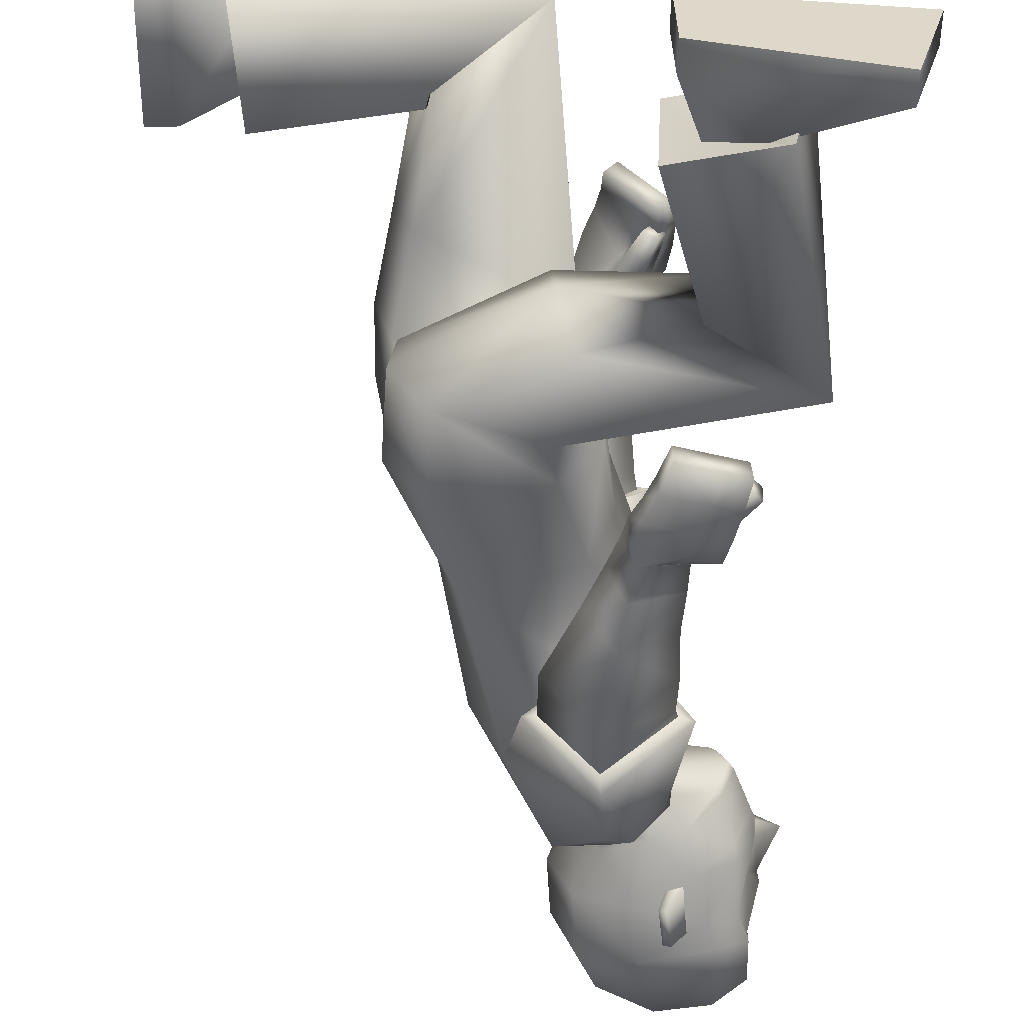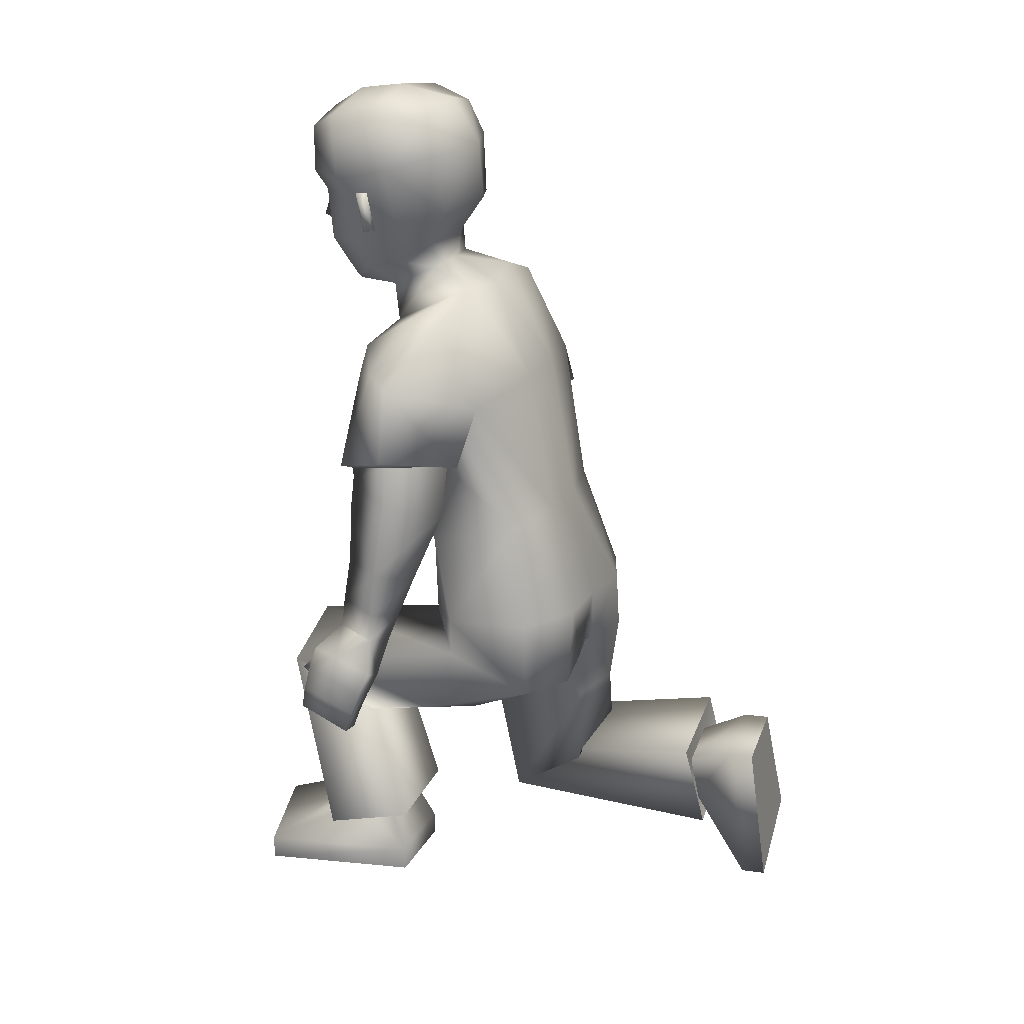
<metadata>
{"format":"obj","ext":"obj","renderer":"f3d","projection":"perspective","resolution":1024,"background":"white","views":[{"elev":-55.4,"azim":-1.2,"up":"+Z"},{"elev":22.5,"azim":-157.0,"up":"+Y"}]}
</metadata>
<code>
v 0.1593 1.128 -0.002665
v 0.1766 1.171 -0.003431
v 0.1465 1.161 -0.08067
v 0.1454 1.164 0.0737
v 0.1484 1.165 -0.003524
v -0.09224 1.088 0.1685
v -0.2729 0.4638 0.1694
v 0.0454 1.015 0.1598
v -0.124 0.4512 0.1847
v -0.06439 0.6745 0.1552
v -0.01133 0.8746 0.1334
v -0.2119 0.7241 0.1493
v -0.1631 0.9492 0.1755
v -0.06823 0.4417 0.02569
v -0.09666 1.121 0.0779
v -0.2863 0.4648 0.003685
v 0.03896 1.048 0.07528
v -0.02303 0.6612 0.06918
v 0.04393 0.8513 0.06575
v -0.235 0.7303 0.04102
v -0.1913 0.9647 0.04058
v -0.27 0.5545 0.1678
v -0.1215 0.5325 0.1804
v -0.05794 0.5249 0.121
v -0.3079 0.5632 0.07212
v -0.5468 -0.04577 0.1509
v -0.5325 0.02573 0.3096
v -0.5222 0.2558 0.2092
v -0.5308 0.2366 0.0828
v -0.106 0.07548 0.09854
v -0.1406 0.09729 0.2387
v -0.2431 0.228 0.2052
v -0.2494 0.1988 0.06285
v -0.4571 0.1178 0.1236
v -0.4455 0.2166 0.1992
v -0.449 0.1567 0.2156
v -0.4523 0.1995 0.1012
v -0.4663 0.1297 0.2649
v -0.4537 0.2344 0.06273
v -0.4771 0.07139 0.1089
v -0.4462 0.2698 0.2252
v -0.588 -0.04272 0.1533
v -0.5736 0.02878 0.3119
v -0.5633 0.2588 0.2115
v -0.5719 0.2396 0.08514
v -0.0173 0.3795 0.288
v 0.05102 0.4038 0.2313
v 0.03129 0.4069 0.2104
v -0.0357 0.3831 0.266
v -0.05146 0.7977 0.3182
v -0.1422 0.7795 0.2598
v -0.07487 0.7216 0.1751
v 0.01391 0.741 0.2358
v 0.02639 0.4408 0.2415
v -0.01994 0.4972 0.2228
v 0.04309 0.4481 0.2324
v 0.006433 0.5067 0.2066
v 0.1727 1.349 0.07289
v 0.1268 1.104 0.04313
v -0.01561 1.188 0.0599
v 0.0573 1.104 0.05454
v 0.1567 1.184 0.08396
v 0.1758 1.299 0.08596
v -0.05233 1.246 0.07676
v -0.02023 1.142 0.05785
v 0.1147 1.262 0.1123
v 0.03788 1.153 0.08059
v 0.08957 1.137 0.08076
v 0.09202 1.204 0.09891
v 0.1619 1.269 0.08647
v 0.1803 1.264 0.007405
v 0.1852 1.195 0.01918
v -0.1362 0.8596 0.2369
v 0.02348 0.8167 0.2148
v -0.04178 0.8619 0.301
v -0.06548 0.8107 0.1436
v -0.1541 0.8632 0.2428
v 0.04452 0.8162 0.2155
v -0.03629 0.8755 0.322
v -0.0622 0.7998 0.1316
v -0.03407 0.4935 0.3293
v 0.02648 0.5094 0.2337
v -0.05634 0.4836 0.2982
v 0.0473 0.5179 0.2624
v -0.076 0.5403 0.2705
v 0.004617 0.5549 0.2567
v -0.02613 0.5458 0.2236
v -0.04535 0.5492 0.3037
v -0.0507 0.5428 0.2466
v 0.03143 0.4452 0.2101
v 0.02695 0.3953 0.2513
v 0.007885 0.3986 0.2298
v -0.01146 0.4961 0.2611
v 0.01689 0.5087 0.2875
v 0.01368 0.4375 0.2197
v -0.02046 0.5518 0.2799
v -0.02266 0.4553 0.3242
v -0.01724 0.4161 0.3096
v 0.03199 0.4732 0.2325
v 0.03409 0.4397 0.225
v -0.0364 0.4153 0.2855
v -0.0435 0.4492 0.296
v 0.05648 0.4407 0.2513
v 0.05464 0.4799 0.2613
v 0.000451 0.4628 0.2597
v 0.006133 0.4305 0.2476
v 0.02627 0.471 0.2846
v 0.02918 0.4317 0.2711
v -0.08855 0.5898 0.2666
v -0.04735 0.5992 0.3076
v 0.0069 0.6006 0.2532
v -0.03495 0.5912 0.2124
v -0.1068 0.6577 0.2646
v 0.007327 0.6721 0.2405
v -0.04595 0.6721 0.3116
v -0.05104 0.6582 0.1956
v 0.01818 0.4756 0.208
v 0.0475 0.9563 0.201
v -0.02086 0.9828 0.2755
v -0.003674 0.4667 0.2207
v 0.03566 0.4799 0.2349
v 0.00754 0.4681 0.2507
v 0.135 1.11 0.04302
v 0.05403 1.221 0.1372
v 0.06462 1.219 0.1425
v 0.0617 1.276 0.1408
v 0.07228 1.274 0.1462
v 0.1037 1.192 0.104
v 0.1022 1.277 0.1037
v 0.02296 1.236 0.1154
v -0.2434 0.1788 0.06186
v -0.2574 0.1899 0.205
v 0.07184 1.208 0.08843
v -0.2514 0.3586 0.1827
v -0.2602 0.3359 0.02971
v 0.08202 1.281 0.09323
v 0.1251 1.299 0.1241
v 0.03503 1.32 0.1236
v 0.05805 1.414 0.111
v -0.04225 1.343 0.08881
v 0.1769 1.303 0.09926
v 0.1337 1.402 0.1112
v -0.01785 1.398 0.08111
v 0.1799 1.377 0.08992
v -0.08327 1.084 -0.1792
v -0.2408 0.4368 -0.1954
v 0.05964 1.024 -0.1696
v -0.09955 0.485 -0.1944
v -0.052 0.6737 -0.1512
v 0.01273 0.8768 -0.1382
v -0.2018 0.7223 -0.1572
v -0.146 0.9405 -0.1849
v -0.282 0.4694 -0.01689
v 0.03456 1.035 -0.002413
v -0.06499 0.4502 0.000309
v -0.1059 1.109 -0.005917
v -0.1906 0.9643 -0.005924
v -0.2332 0.7302 -0.005213
v 0.04519 0.8506 -0.000168
v -0.02056 0.6604 0.003137
v -0.06382 0.5036 -0.03026
v -0.09327 1.119 -0.08967
v -0.2782 0.4451 -0.03472
v 0.04217 1.047 -0.07996
v -0.01799 0.6607 -0.06259
v 0.04644 0.8499 -0.06609
v -0.2313 0.7301 -0.05144
v -0.1894 0.9636 -0.05257
v -0.2386 0.562 -0.1937
v -0.09244 0.5424 -0.1819
v -0.2952 0.5648 -0.0163
v -0.03859 0.5259 0.00543
v -0.038 0.5311 -0.112
v -0.2938 0.5652 -0.1058
v 0.3059 0.05329 -0.05111
v 0.2612 0.04225 -0.2195
v 0.01748 0.04062 -0.1586
v 0.01583 0.04838 -0.0307
v 0.2163 0.4619 -0.05668
v 0.2084 0.4176 -0.1956
v 0.06161 0.3326 -0.1759
v 0.06777 0.3371 -0.03069
v 0.1334 0.1285 -0.06149
v 0.04805 0.1215 -0.1525
v 0.1099 0.1222 -0.1588
v 0.04899 0.1276 -0.05294
v 0.1431 0.09642 -0.2012
v 0.01062 0.138 -0.02032
v 0.1753 0.09501 -0.03741
v 0.001635 0.1333 -0.1865
v 0.3067 0.01202 -0.04859
v 0.2619 0.000983 -0.217
v 0.0182 -0.000642 -0.1561
v 0.01655 0.007118 -0.02819
v 0.02343 0.392 -0.3623
v 0.1111 0.4182 -0.3522
v 0.1081 0.4137 -0.3238
v 0.0222 0.388 -0.3337
v -0.0399 0.7995 -0.3224
v -0.1087 0.7675 -0.2435
v -0.01238 0.7221 -0.1801
v 0.05396 0.7572 -0.2598
v 0.1121 0.4581 -0.3132
v 0.05586 0.4989 -0.2777
v 0.1269 0.4721 -0.3127
v 0.08524 0.5133 -0.277
v 0.1739 1.346 -0.08708
v 0.1839 1.356 -0.007198
v 0.1464 1.091 -0.001998
v -0.04469 1.199 -0.005612
v 0.1275 1.102 -0.04791
v -0.01544 1.184 -0.07017
v 0.0586 1.103 -0.06119
v 0.2199 1.195 -0.003618
v 0.1986 1.29 -0.005722
v 0.158 1.18 -0.09155
v 0.1771 1.295 -0.09803
v -0.08342 1.254 -0.007047
v -0.05111 1.242 -0.08995
v -0.03208 1.147 -0.004821
v -0.01884 1.141 -0.06711
v 0.07258 1.097 -0.003053
v 0.1165 1.257 -0.1237
v 0.03896 1.15 -0.08868
v 0.09079 1.133 -0.08739
v 0.1539 1.101 -0.002163
v 0.09353 1.2 -0.1083
v 0.1632 1.266 -0.09752
v 0.1942 1.271 -0.005359
v 0.1805 1.264 -0.01806
v 0.1855 1.194 -0.02688
v 0.1869 1.185 -0.003638
v -0.108 0.8469 -0.219
v 0.05627 0.828 -0.241
v -0.03501 0.864 -0.305
v -0.009076 0.8079 -0.1496
v -0.1267 0.8476 -0.2204
v 0.07714 0.8307 -0.2461
v -0.0346 0.8778 -0.3261
v -0.001215 0.7977 -0.1388
v -0.01916 0.5041 -0.3566
v 0.08606 0.518 -0.3114
v -0.01843 0.4883 -0.3203
v 0.08466 0.5322 -0.3457
v -0.02386 0.5394 -0.2854
v 0.05375 0.5628 -0.3036
v 0.04038 0.548 -0.262
v -0.00999 0.5538 -0.327
v 0.009144 0.5435 -0.2732
v 0.1274 0.4699 -0.2875
v 0.0802 0.409 -0.3558
v 0.07811 0.4047 -0.3273
v 0.04152 0.5 -0.3145
v 0.04582 0.5216 -0.3499
v 0.1117 0.4549 -0.288
v 0.022 0.558 -0.3147
v -0.00535 0.4681 -0.3657
v 0.009098 0.4299 -0.3672
v 0.09207 0.4828 -0.3208
v 0.09996 0.4488 -0.3254
v 0.00842 0.4223 -0.3368
v -0.005127 0.4558 -0.3321
v 0.102 0.4573 -0.3582
v 0.093 0.4958 -0.3554
v 0.05108 0.4713 -0.326
v 0.06444 0.4385 -0.3291
v 0.05679 0.4857 -0.3593
v 0.06858 0.4471 -0.3605
v -0.04016 0.5869 -0.277
v -0.01581 0.6024 -0.3283
v 0.0528 0.6086 -0.2943
v 0.02769 0.5929 -0.2429
v -0.06415 0.6521 -0.2661
v 0.04987 0.6786 -0.2743
v -0.02152 0.6755 -0.3276
v 0.009322 0.6563 -0.2166
v 0.1032 0.4897 -0.2829
v 0.04825 0.9883 -0.2225
v -0.02378 0.9859 -0.2801
v 0.082 0.4739 -0.2835
v 0.1057 0.4964 -0.3138
v 0.07976 0.4746 -0.3144
v 0.1357 1.108 -0.04791
v 0.0561 1.215 -0.1477
v 0.06677 1.213 -0.1529
v 0.06384 1.27 -0.1535
v 0.0745 1.268 -0.1587
v 0.1052 1.187 -0.1127
v 0.1038 1.273 -0.1159
v 0.02473 1.231 -0.1271
v 0.08069 0.3536 -0.028
v 0.08783 0.3274 -0.1696
v 0.0732 1.204 -0.09824
v -0.07659 0.3723 -0.1768
v -0.1034 0.3557 -0.02276
v 0.08347 1.277 -0.1059
v 0.127 1.293 -0.1369
v 0.03694 1.314 -0.1386
v 0.0598 1.409 -0.1295
v 0.0625 1.434 -0.009693
v -0.04084 1.339 -0.1058
v -0.07607 1.347 -0.008913
v 0.1785 1.299 -0.1115
v 0.1355 1.397 -0.1281
v -0.01653 1.394 -0.1001
v -0.03132 1.418 -0.01004
v 0.1382 1.422 -0.008894
v 0.1909 1.388 -0.007804
v 0.1813 1.373 -0.1051
v 0.01967 0.7971 0.223
v -0.06873 0.7928 0.1515
v 0.05277 0.8124 -0.2479
v -0.01251 0.7923 -0.1571
v 0.1853 1.181 -0.003569
v 0.1841 1.193 -0.03017
v 0.1839 1.194 0.02211
v -0.02288 1.075 0.178
v 0.04451 0.9518 0.1414
v 0.01472 0.9835 0.2485
v 0.0346 0.9352 0.1614
v -0.01449 1.074 -0.1863
v 0.06429 0.9596 -0.149
v 0.01061 1.005 -0.2606
v 0.0511 0.9473 -0.1791
v -0.04178 0.8619 0.301
v -0.1362 0.8596 0.2369
v -0.06548 0.8107 0.1436
v 0.02348 0.8167 0.2148
v -0.03501 0.864 -0.305
v -0.108 0.8469 -0.219
v -0.009076 0.8079 -0.1496
v 0.05627 0.828 -0.241
v -0.449 0.1567 0.2156
v -0.4455 0.2166 0.1992
v -0.4523 0.1995 0.1012
v -0.4571 0.1178 0.1236
v -0.4771 0.07139 0.1089
v -0.4663 0.1297 0.2649
v -0.4462 0.2698 0.2252
v -0.4537 0.2344 0.06273
v 0.1099 0.1222 -0.1588
v 0.04805 0.1215 -0.1525
v 0.04899 0.1276 -0.05294
v 0.1334 0.1285 -0.06149
v 0.1753 0.09501 -0.03741
v 0.1431 0.09642 -0.2012
v 0.001635 0.1333 -0.1865
v 0.01062 0.138 -0.02032
v -0.588 -0.04272 0.1533
v -0.5736 0.02878 0.3119
v -0.5633 0.2588 0.2115
v -0.5719 0.2396 0.08514
v 0.3067 0.01202 -0.04859
v 0.2619 0.000983 -0.217
v 0.0182 -0.000642 -0.1561
v 0.01655 0.007118 -0.02819
v 0.1513 1.165 0.07372
v 0.1524 1.162 -0.08064
v 0.1801 1.167 -0.003333
v 0.1713 1.145 -0.002942
v -0.3094 0.4662 0.08346
v -0.2882 0.4344 -0.1158
v -0.2878 0.3462 0.1021
v -0.09831 0.3345 -0.09363
f 3 2 5
f 1 5 4
f 5 1 3
f 5 2 4
f 170 151 149
f 20 13 21
f 25 12 20
f 27 336 333
f 21 6 15
f 160 19 18
f 172 18 24
f 19 154 17
f 12 11 13
f 317 17 15
f 17 8 318
f 24 10 23
f 10 19 11
f 21 156 157
f 153 14 16
f 171 20 158
f 20 157 158
f 16 171 153
f 9 24 23
f 14 172 24
f 16 361 25
f 7 23 22
f 42 29 26
f 335 28 334
f 336 29 335
f 28 333 334
f 7 134 9
f 30 135 14
f 16 135 363
f 9 30 14
f 38 35 339
f 337 37 34
f 39 35 37
f 337 36 38
f 31 40 30
f 340 32 33
f 40 33 30
f 32 338 31
f 349 351 352
f 28 43 27
f 45 28 29
f 43 26 27
f 48 91 92
f 47 100 103
f 108 47 103
f 106 49 101
f 330 313 236
f 326 311 51
f 328 311 76
f 326 50 325
f 87 109 112
f 110 86 111
f 86 112 111
f 109 88 110
f 215 58 63
f 66 138 130
f 65 67 60
f 60 220 65
f 222 59 61
f 154 61 17
f 15 220 156
f 17 65 15
f 130 60 67
f 64 210 60
f 209 123 59
f 229 72 214
f 62 66 128
f 124 136 133
f 59 123 68
f 128 67 68
f 61 59 68
f 61 68 67
f 58 141 63
f 229 215 71
f 70 137 66
f 71 316 72
f 63 71 215
f 232 214 72
f 73 79 77
f 78 327 80
f 75 78 79
f 327 77 80
f 11 80 77
f 78 118 319
f 80 11 320
f 77 119 13
f 93 85 89
f 94 86 96
f 87 55 89
f 89 55 93
f 82 86 84
f 83 88 85
f 97 83 102
f 88 94 96
f 117 95 120
f 100 92 106
f 46 108 98
f 49 91 46
f 54 90 56
f 82 57 87
f 54 121 122
f 120 54 122
f 56 117 121
f 97 94 81
f 98 107 97
f 82 105 93
f 99 106 105
f 46 101 49
f 98 102 101
f 93 102 83
f 105 101 102
f 94 104 84
f 107 103 104
f 104 82 84
f 103 99 104
f 113 110 115
f 111 116 114
f 115 111 114
f 112 113 116
f 52 113 51
f 115 53 50
f 114 52 53
f 51 115 50
f 13 119 6
f 318 320 11
f 319 8 317
f 121 57 82
f 55 122 93
f 122 82 93
f 57 120 55
f 67 65 61
f 123 360 357
f 68 123 357
f 127 124 125
f 136 127 129
f 125 133 69
f 129 125 69
f 128 66 130
f 364 292 291
f 134 31 9
f 135 16 14
f 292 364 294
f 132 32 31
f 30 33 131
f 308 58 208
f 142 300 139
f 143 300 306
f 142 138 137
f 144 137 141
f 64 302 218
f 138 64 130
f 138 143 140
f 143 302 140
f 144 307 142
f 63 141 70
f 167 152 151
f 174 151 169
f 344 176 341
f 168 145 152
f 166 160 165
f 165 172 173
f 166 154 159
f 151 150 149
f 164 147 321
f 322 164 166
f 149 173 170
f 149 166 165
f 156 168 157
f 153 161 155
f 171 167 174
f 157 167 158
f 171 163 153
f 148 173 161
f 161 172 155
f 163 174 362
f 146 170 148
f 178 191 175
f 343 177 178
f 344 178 175
f 341 177 342
f 146 148 294
f 295 179 161
f 163 364 295
f 148 179 180
f 184 187 347
f 345 186 188
f 188 184 347
f 185 345 187
f 180 189 346
f 181 348 182
f 182 189 179
f 181 346 190
f 355 353 356
f 177 192 193
f 177 194 178
f 175 192 176
f 251 197 252
f 260 196 263
f 268 196 251
f 266 198 252
f 329 312 199
f 332 313 312
f 330 199 200
f 269 247 272
f 270 246 248
f 272 246 271
f 269 248 245
f 215 207 208
f 223 298 297
f 221 212 224
f 220 212 221
f 222 211 209
f 154 213 222
f 162 220 221
f 164 221 213
f 212 290 224
f 210 219 212
f 209 283 226
f 231 229 214
f 216 223 228
f 296 284 293
f 211 225 283
f 224 288 225
f 213 225 211
f 213 224 225
f 207 303 309
f 229 230 215
f 228 297 303
f 230 231 315
f 230 217 215
f 232 231 214
f 239 233 237
f 238 331 234
f 238 235 239
f 237 331 240
f 152 240 150
f 323 238 239
f 324 240 238
f 279 237 152
f 245 253 249
f 246 254 256
f 247 204 206
f 249 253 204
f 246 242 244
f 243 248 241
f 243 257 262
f 248 254 241
f 277 255 250
f 260 252 197
f 268 195 258
f 198 251 252
f 203 250 255
f 242 247 206
f 281 203 282
f 280 203 255
f 277 205 281
f 254 257 241
f 267 258 257
f 242 265 259
f 259 266 260
f 261 195 198
f 262 258 261
f 253 262 265
f 265 261 266
f 254 264 267
f 267 263 268
f 242 264 244
f 259 263 264
f 273 270 269
f 276 271 274
f 275 271 270
f 273 272 276
f 201 273 276
f 202 275 199
f 201 274 202
f 200 275 273
f 152 145 279
f 322 150 324
f 147 323 321
f 206 281 242
f 204 282 280
f 242 282 253
f 206 280 277
f 224 213 221
f 283 360 226
f 358 225 288
f 284 287 285
f 296 287 286
f 293 285 227
f 289 285 287
f 288 290 223
f 132 33 32
f 294 180 292
f 295 161 163
f 292 182 291
f 292 180 181
f 179 291 182
f 207 308 208
f 300 304 299
f 305 300 299
f 298 304 297
f 297 309 303
f 219 302 301
f 219 298 290
f 298 305 299
f 302 305 301
f 307 309 304
f 217 228 303
f 53 311 310
f 310 50 53
f 311 52 51
f 313 202 312
f 312 202 199
f 313 200 201
f 315 228 230
f 231 314 315
f 314 72 316
f 316 70 62
f 325 310 328
f 77 13 11
f 6 319 317
f 118 318 8
f 145 323 279
f 322 278 147
f 316 62 357
f 315 314 359
f 360 359 357
f 358 359 360
f 146 364 362
f 363 7 361
f 174 169 362
f 169 146 362
f 361 7 22
f 22 25 361
f 364 291 295
f 135 131 363
f 131 132 363
f 134 363 132
f 363 361 16
f 364 163 362
f 23 12 22
f 170 169 151
f 20 12 13
f 25 22 12
f 27 26 336
f 21 13 6
f 160 159 19
f 172 160 18
f 19 159 154
f 12 10 11
f 15 6 317
f 317 8 17
f 318 11 19
f 19 17 318
f 24 18 10
f 10 18 19
f 21 15 156
f 153 155 14
f 171 25 20
f 20 21 157
f 16 25 171
f 9 14 24
f 14 155 172
f 7 9 23
f 42 45 29
f 335 29 28
f 336 26 29
f 28 27 333
f 30 131 135
f 9 31 30
f 38 36 35
f 337 39 37
f 39 339 35
f 337 34 36
f 31 338 40
f 340 41 32
f 40 340 33
f 32 41 338
f 349 350 351
f 28 44 43
f 45 44 28
f 43 42 26
f 48 47 91
f 47 48 100
f 108 91 47
f 106 92 49
f 330 200 313
f 326 76 311
f 328 310 311
f 326 51 50
f 87 85 109
f 110 88 86
f 86 87 112
f 109 85 88
f 215 208 58
f 66 137 138
f 60 210 220
f 222 209 59
f 154 222 61
f 15 65 220
f 17 61 65
f 130 64 60
f 64 218 210
f 209 226 123
f 229 71 72
f 62 70 66
f 124 126 136
f 128 130 67
f 58 144 141
f 70 141 137
f 63 70 71
f 73 75 79
f 78 74 327
f 75 74 78
f 327 73 77
f 319 119 79
f 79 78 319
f 320 118 78
f 78 80 320
f 77 79 119
f 93 83 85
f 94 84 86
f 87 57 55
f 82 87 86
f 83 81 88
f 97 81 83
f 88 81 94
f 117 90 95
f 100 48 92
f 46 91 108
f 49 92 91
f 54 95 90
f 54 56 121
f 120 95 54
f 56 90 117
f 97 107 94
f 98 108 107
f 82 99 105
f 99 100 106
f 46 98 101
f 98 97 102
f 93 105 102
f 105 106 101
f 94 107 104
f 107 108 103
f 104 99 82
f 103 100 99
f 113 109 110
f 111 112 116
f 115 110 111
f 112 109 113
f 52 116 113
f 115 114 53
f 114 116 52
f 51 113 115
f 319 118 8
f 121 117 57
f 55 120 122
f 122 121 82
f 57 117 120
f 123 226 360
f 357 62 128
f 128 68 357
f 127 126 124
f 136 126 127
f 125 124 133
f 129 127 125
f 134 132 31
f 308 144 58
f 142 307 300
f 143 139 300
f 142 139 138
f 144 142 137
f 64 140 302
f 138 140 64
f 138 139 143
f 143 306 302
f 144 308 307
f 167 168 152
f 174 167 151
f 344 175 176
f 168 162 145
f 166 159 160
f 165 160 172
f 166 164 154
f 151 152 150
f 321 145 162
f 162 164 321
f 166 150 322
f 322 147 164
f 149 165 173
f 149 150 166
f 156 162 168
f 153 163 161
f 171 158 167
f 157 168 167
f 171 174 163
f 148 170 173
f 161 173 172
f 146 169 170
f 178 194 191
f 343 342 177
f 344 343 178
f 341 176 177
f 295 291 179
f 148 161 179
f 184 185 187
f 345 183 186
f 188 186 184
f 185 183 345
f 180 179 189
f 181 190 348
f 182 348 189
f 181 180 346
f 355 354 353
f 177 176 192
f 177 193 194
f 175 191 192
f 251 196 197
f 260 197 196
f 268 263 196
f 266 261 198
f 329 332 312
f 332 236 313
f 330 329 199
f 269 245 247
f 270 271 246
f 272 247 246
f 269 270 248
f 215 217 207
f 223 290 298
f 220 210 212
f 222 213 211
f 154 164 213
f 162 156 220
f 164 162 221
f 212 219 290
f 210 218 219
f 209 211 283
f 231 230 229
f 216 288 223
f 296 286 284
f 224 290 288
f 207 217 303
f 228 223 297
f 230 228 217
f 239 235 233
f 238 240 331
f 238 234 235
f 237 233 331
f 152 237 240
f 239 279 323
f 323 278 238
f 238 278 324
f 324 150 240
f 279 239 237
f 245 243 253
f 246 244 254
f 247 249 204
f 246 247 242
f 243 245 248
f 243 241 257
f 248 256 254
f 277 280 255
f 260 266 252
f 268 251 195
f 198 195 251
f 203 205 250
f 281 205 203
f 280 282 203
f 277 250 205
f 254 267 257
f 267 268 258
f 242 253 265
f 259 265 266
f 261 258 195
f 262 257 258
f 253 243 262
f 265 262 261
f 254 244 264
f 267 264 263
f 242 259 264
f 259 260 263
f 273 275 270
f 276 272 271
f 275 274 271
f 273 269 272
f 201 200 273
f 202 274 275
f 201 276 274
f 200 199 275
f 147 278 323
f 206 277 281
f 204 253 282
f 242 281 282
f 206 204 280
f 283 358 360
f 288 216 358
f 358 283 225
f 284 286 287
f 296 289 287
f 293 284 285
f 289 227 285
f 132 131 33
f 294 148 180
f 292 181 182
f 207 309 308
f 300 307 304
f 305 306 300
f 298 299 304
f 297 304 309
f 219 218 302
f 219 301 298
f 298 301 305
f 302 306 305
f 307 308 309
f 53 52 311
f 313 201 202
f 315 216 228
f 231 232 314
f 314 232 72
f 316 71 70
f 325 50 310
f 6 119 319
f 118 320 318
f 145 321 323
f 322 324 278
f 357 359 316
f 359 314 316
f 359 358 315
f 358 216 315
f 146 294 364
f 363 134 7
f 23 10 12

</code>
